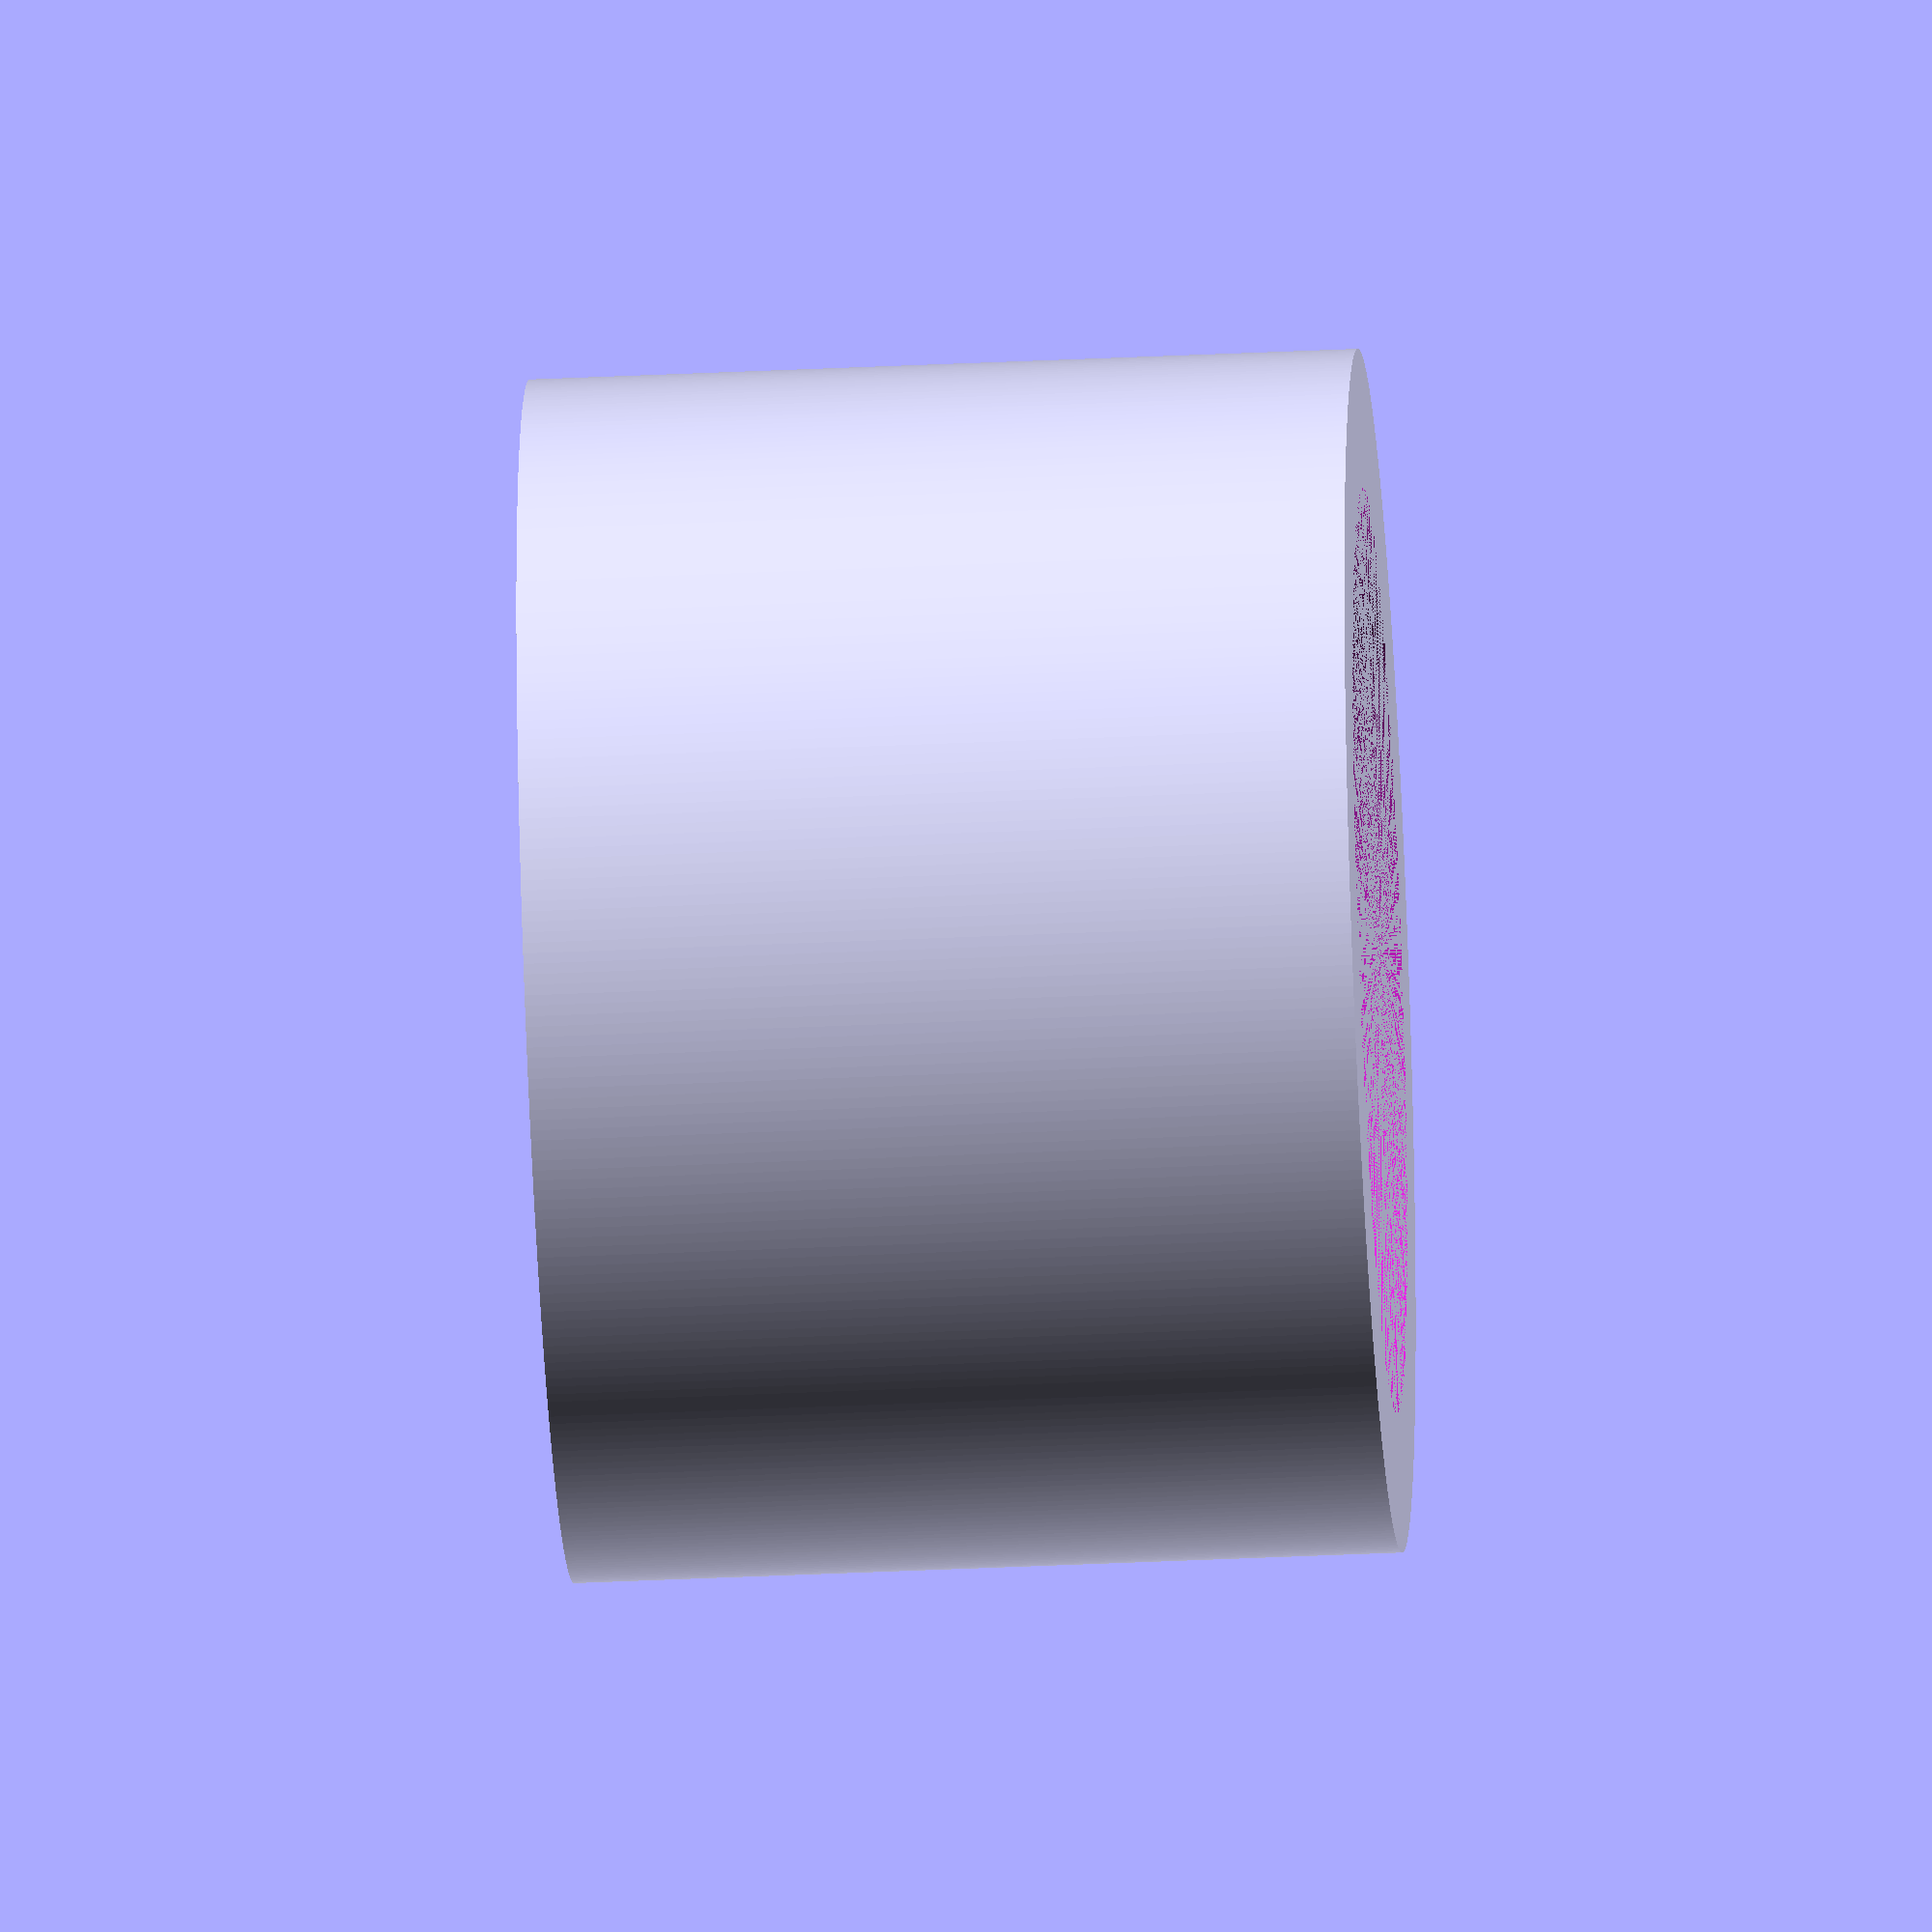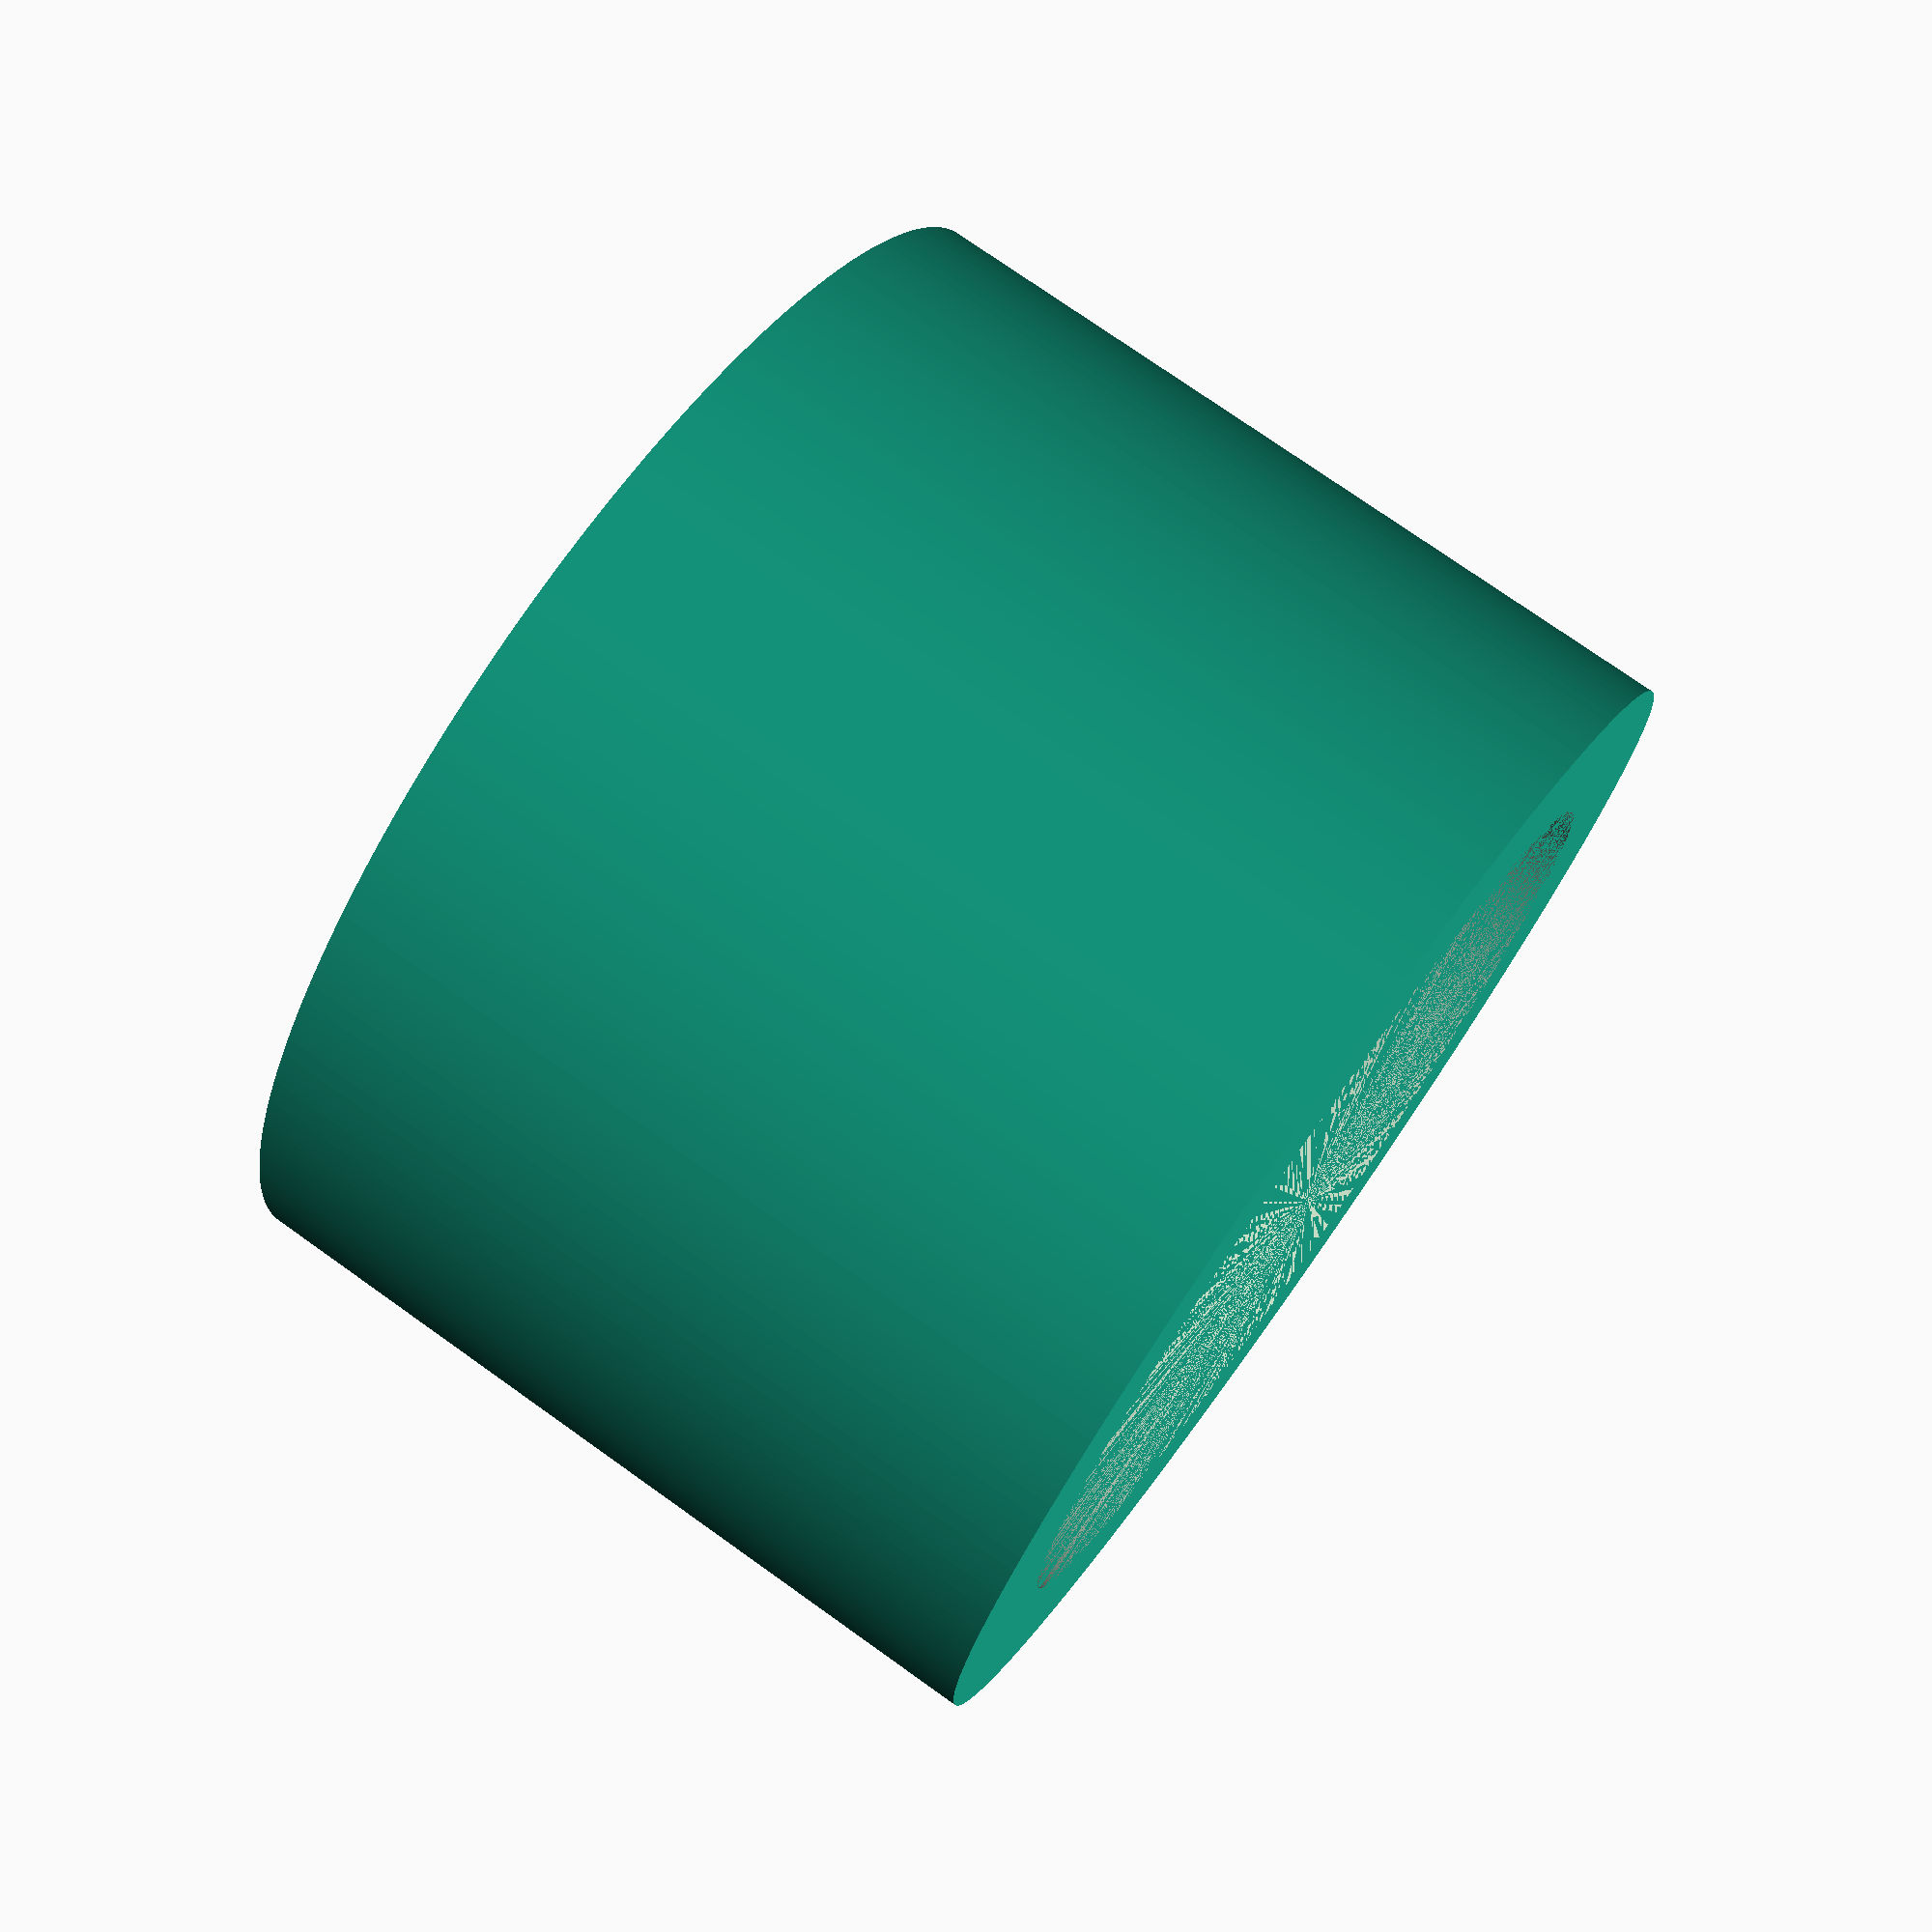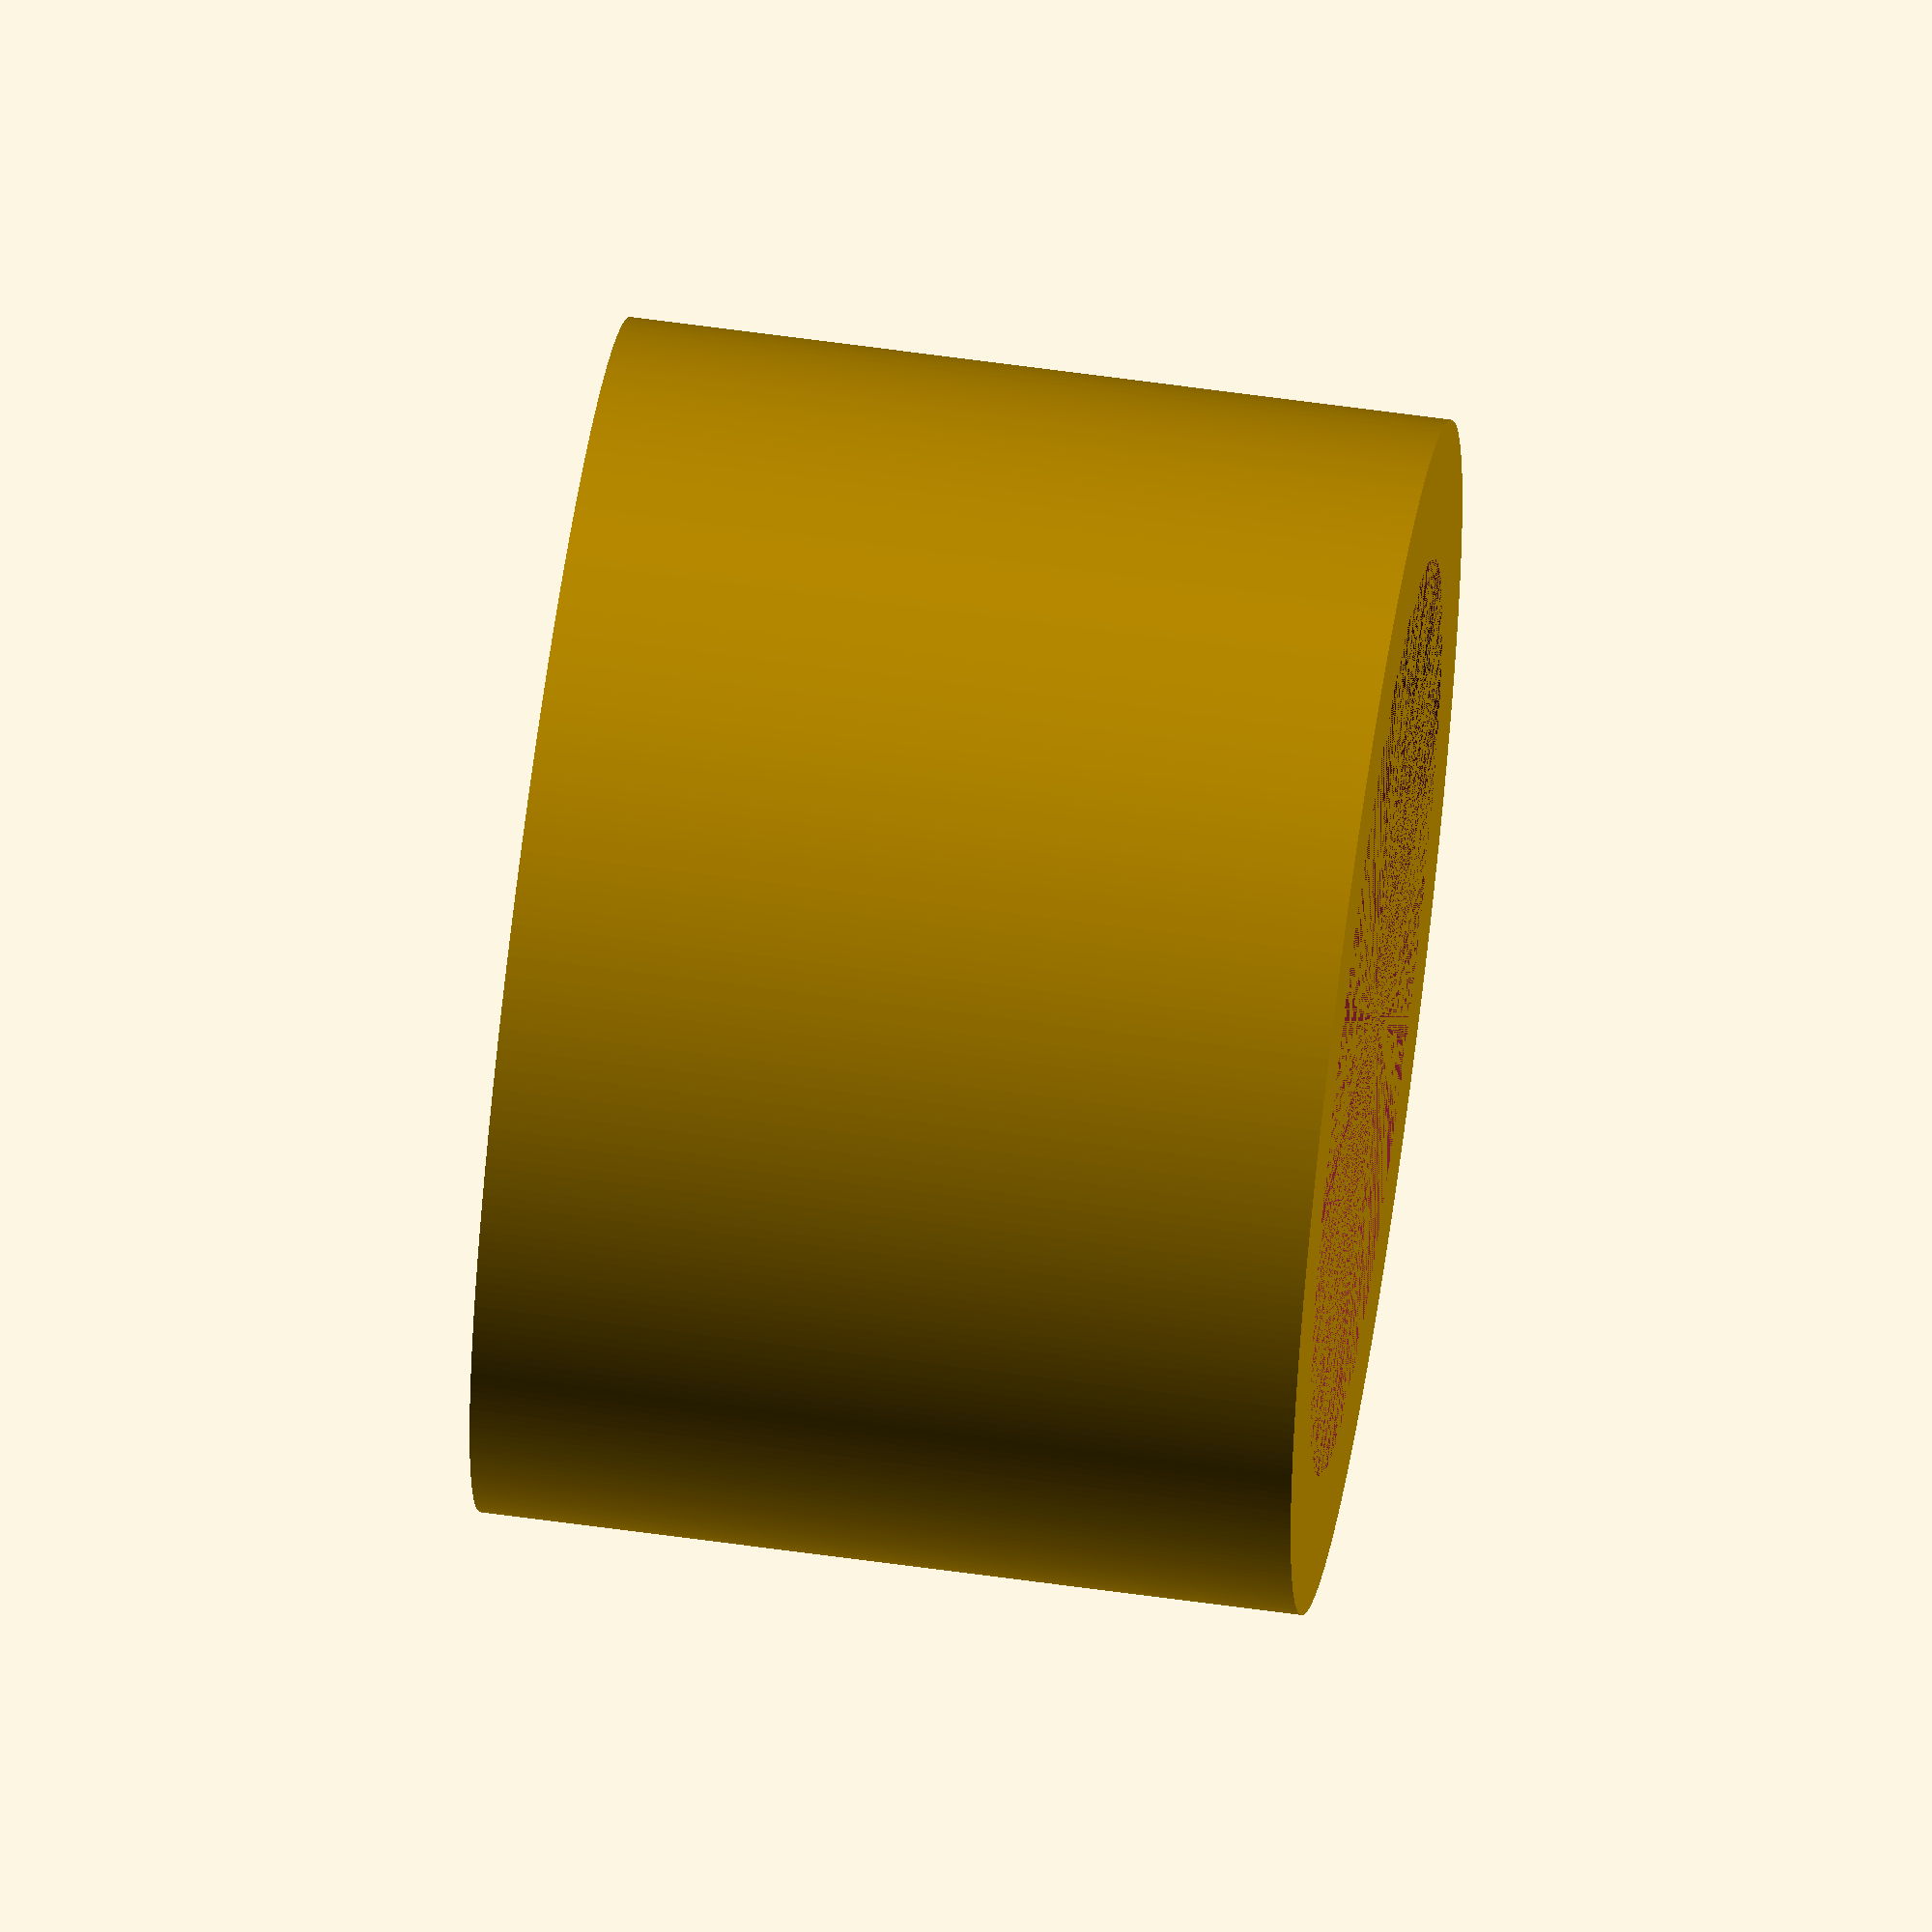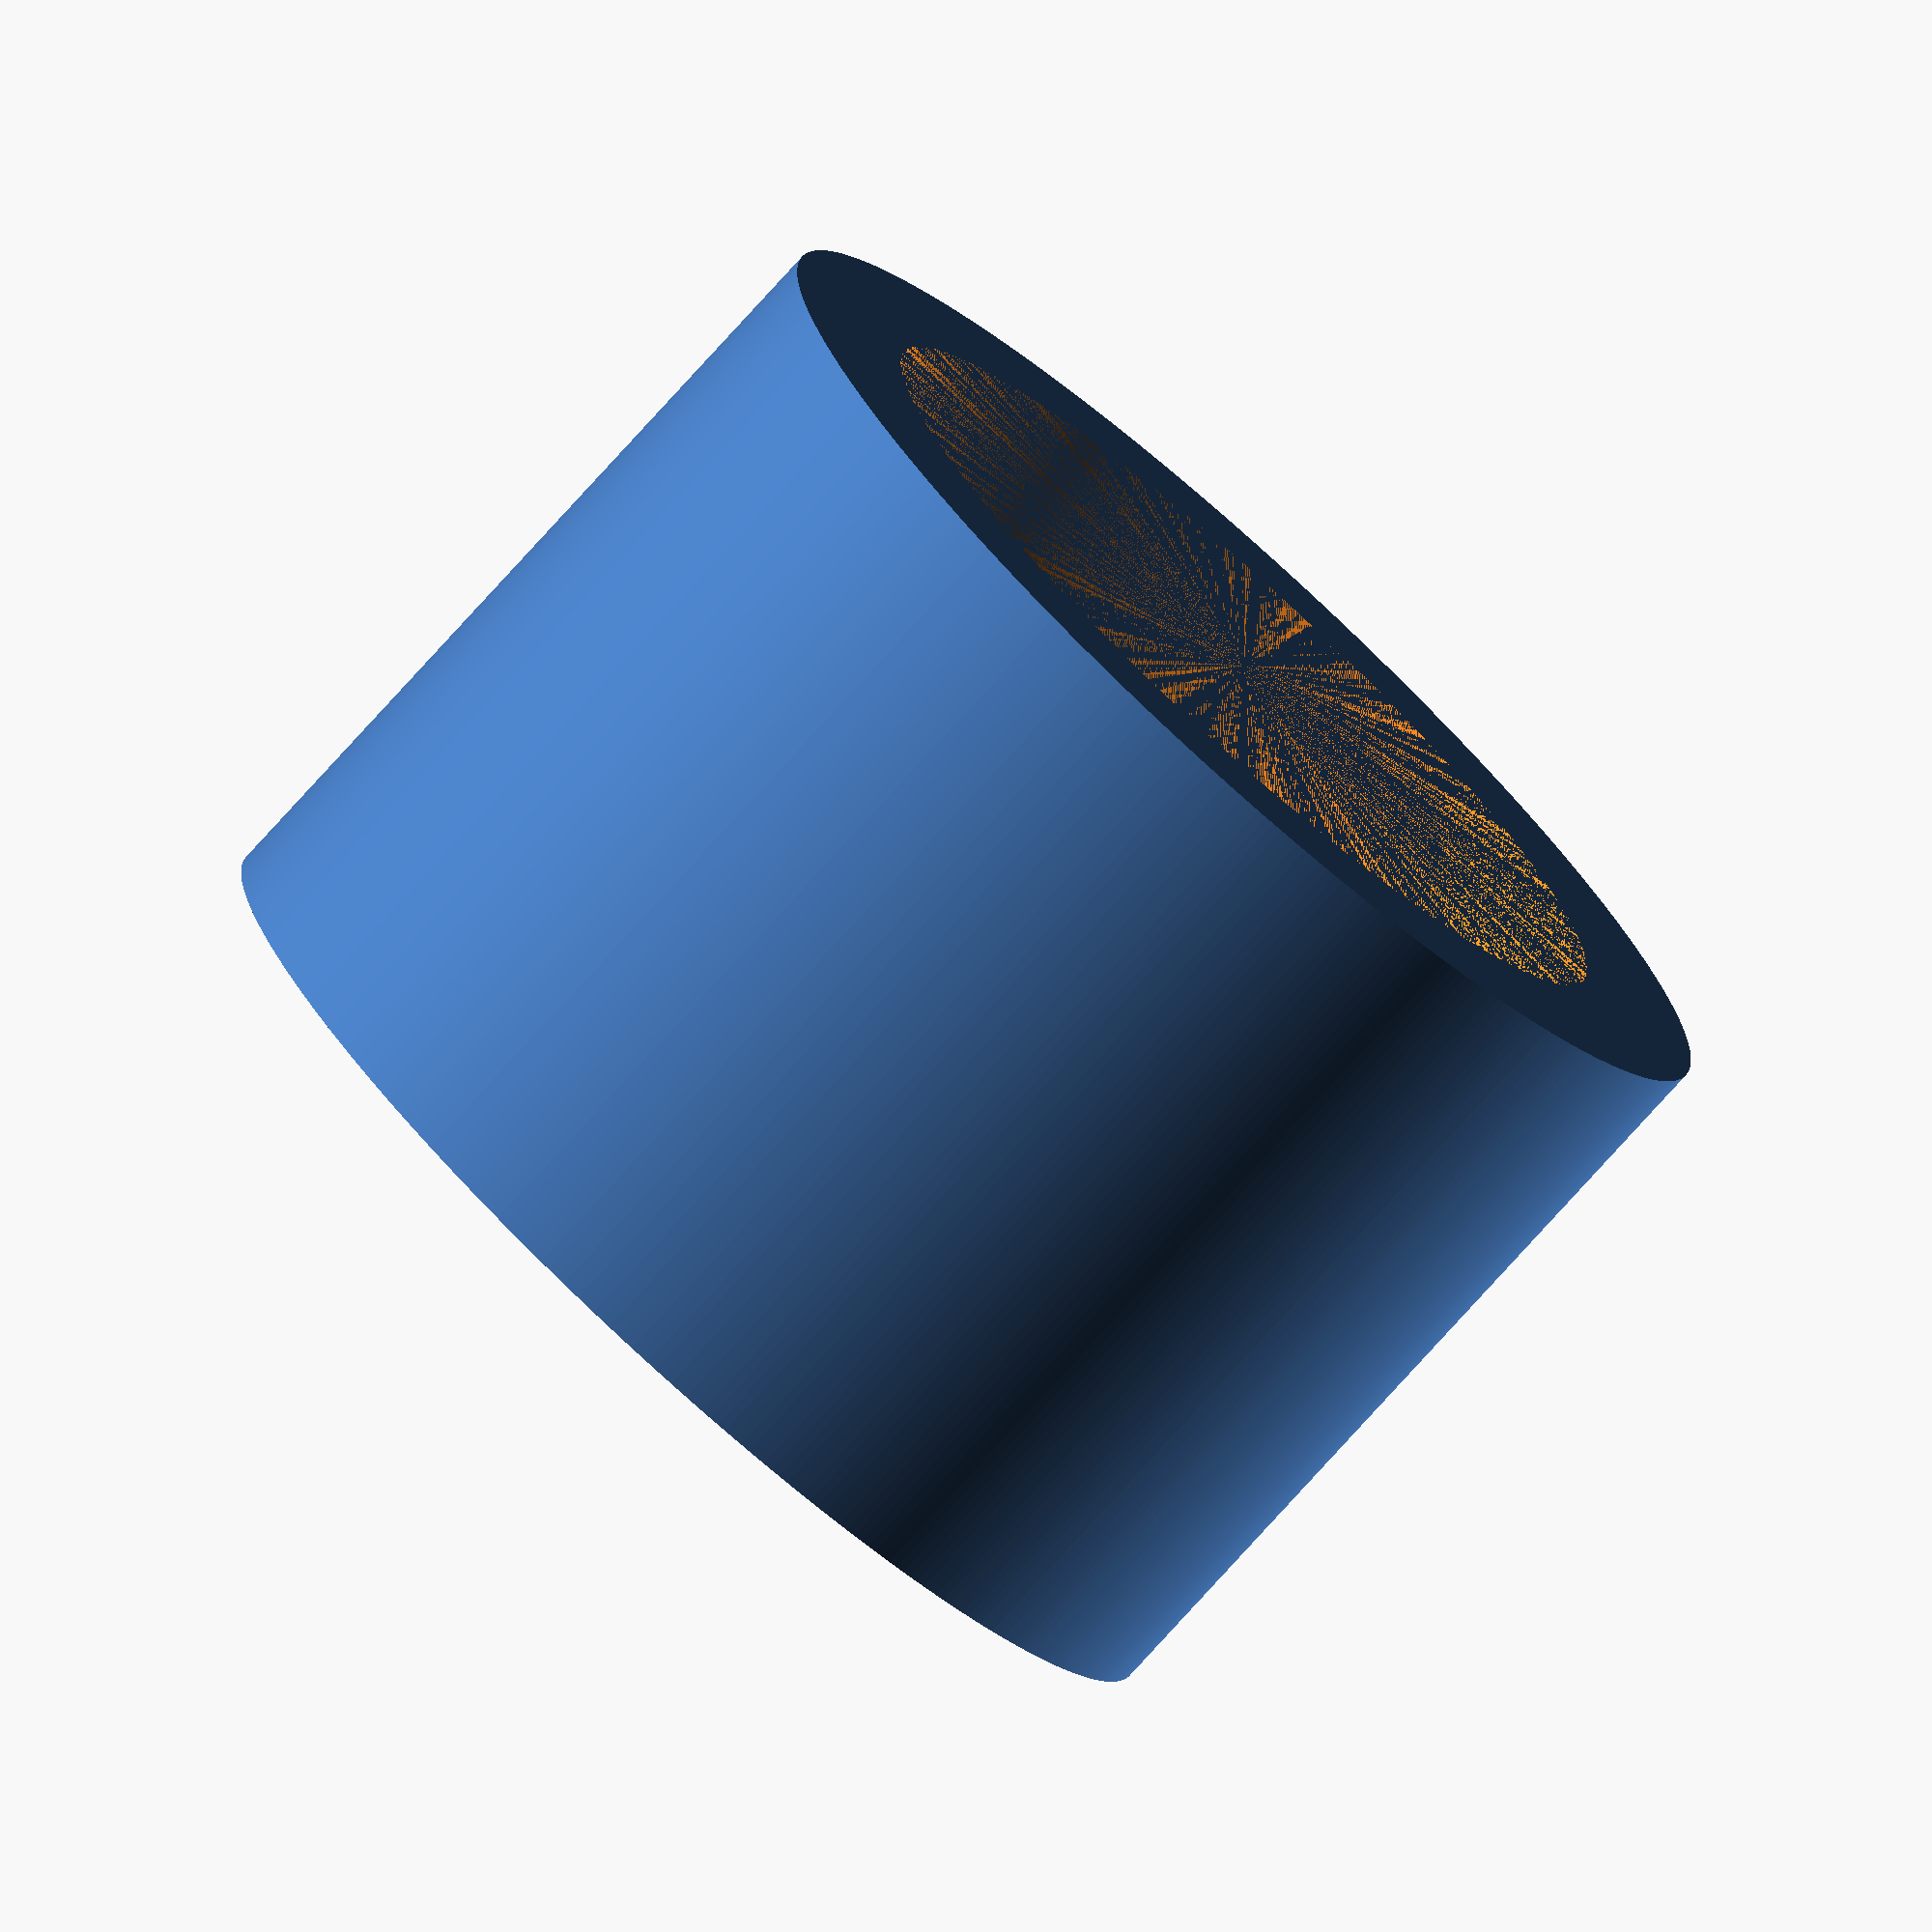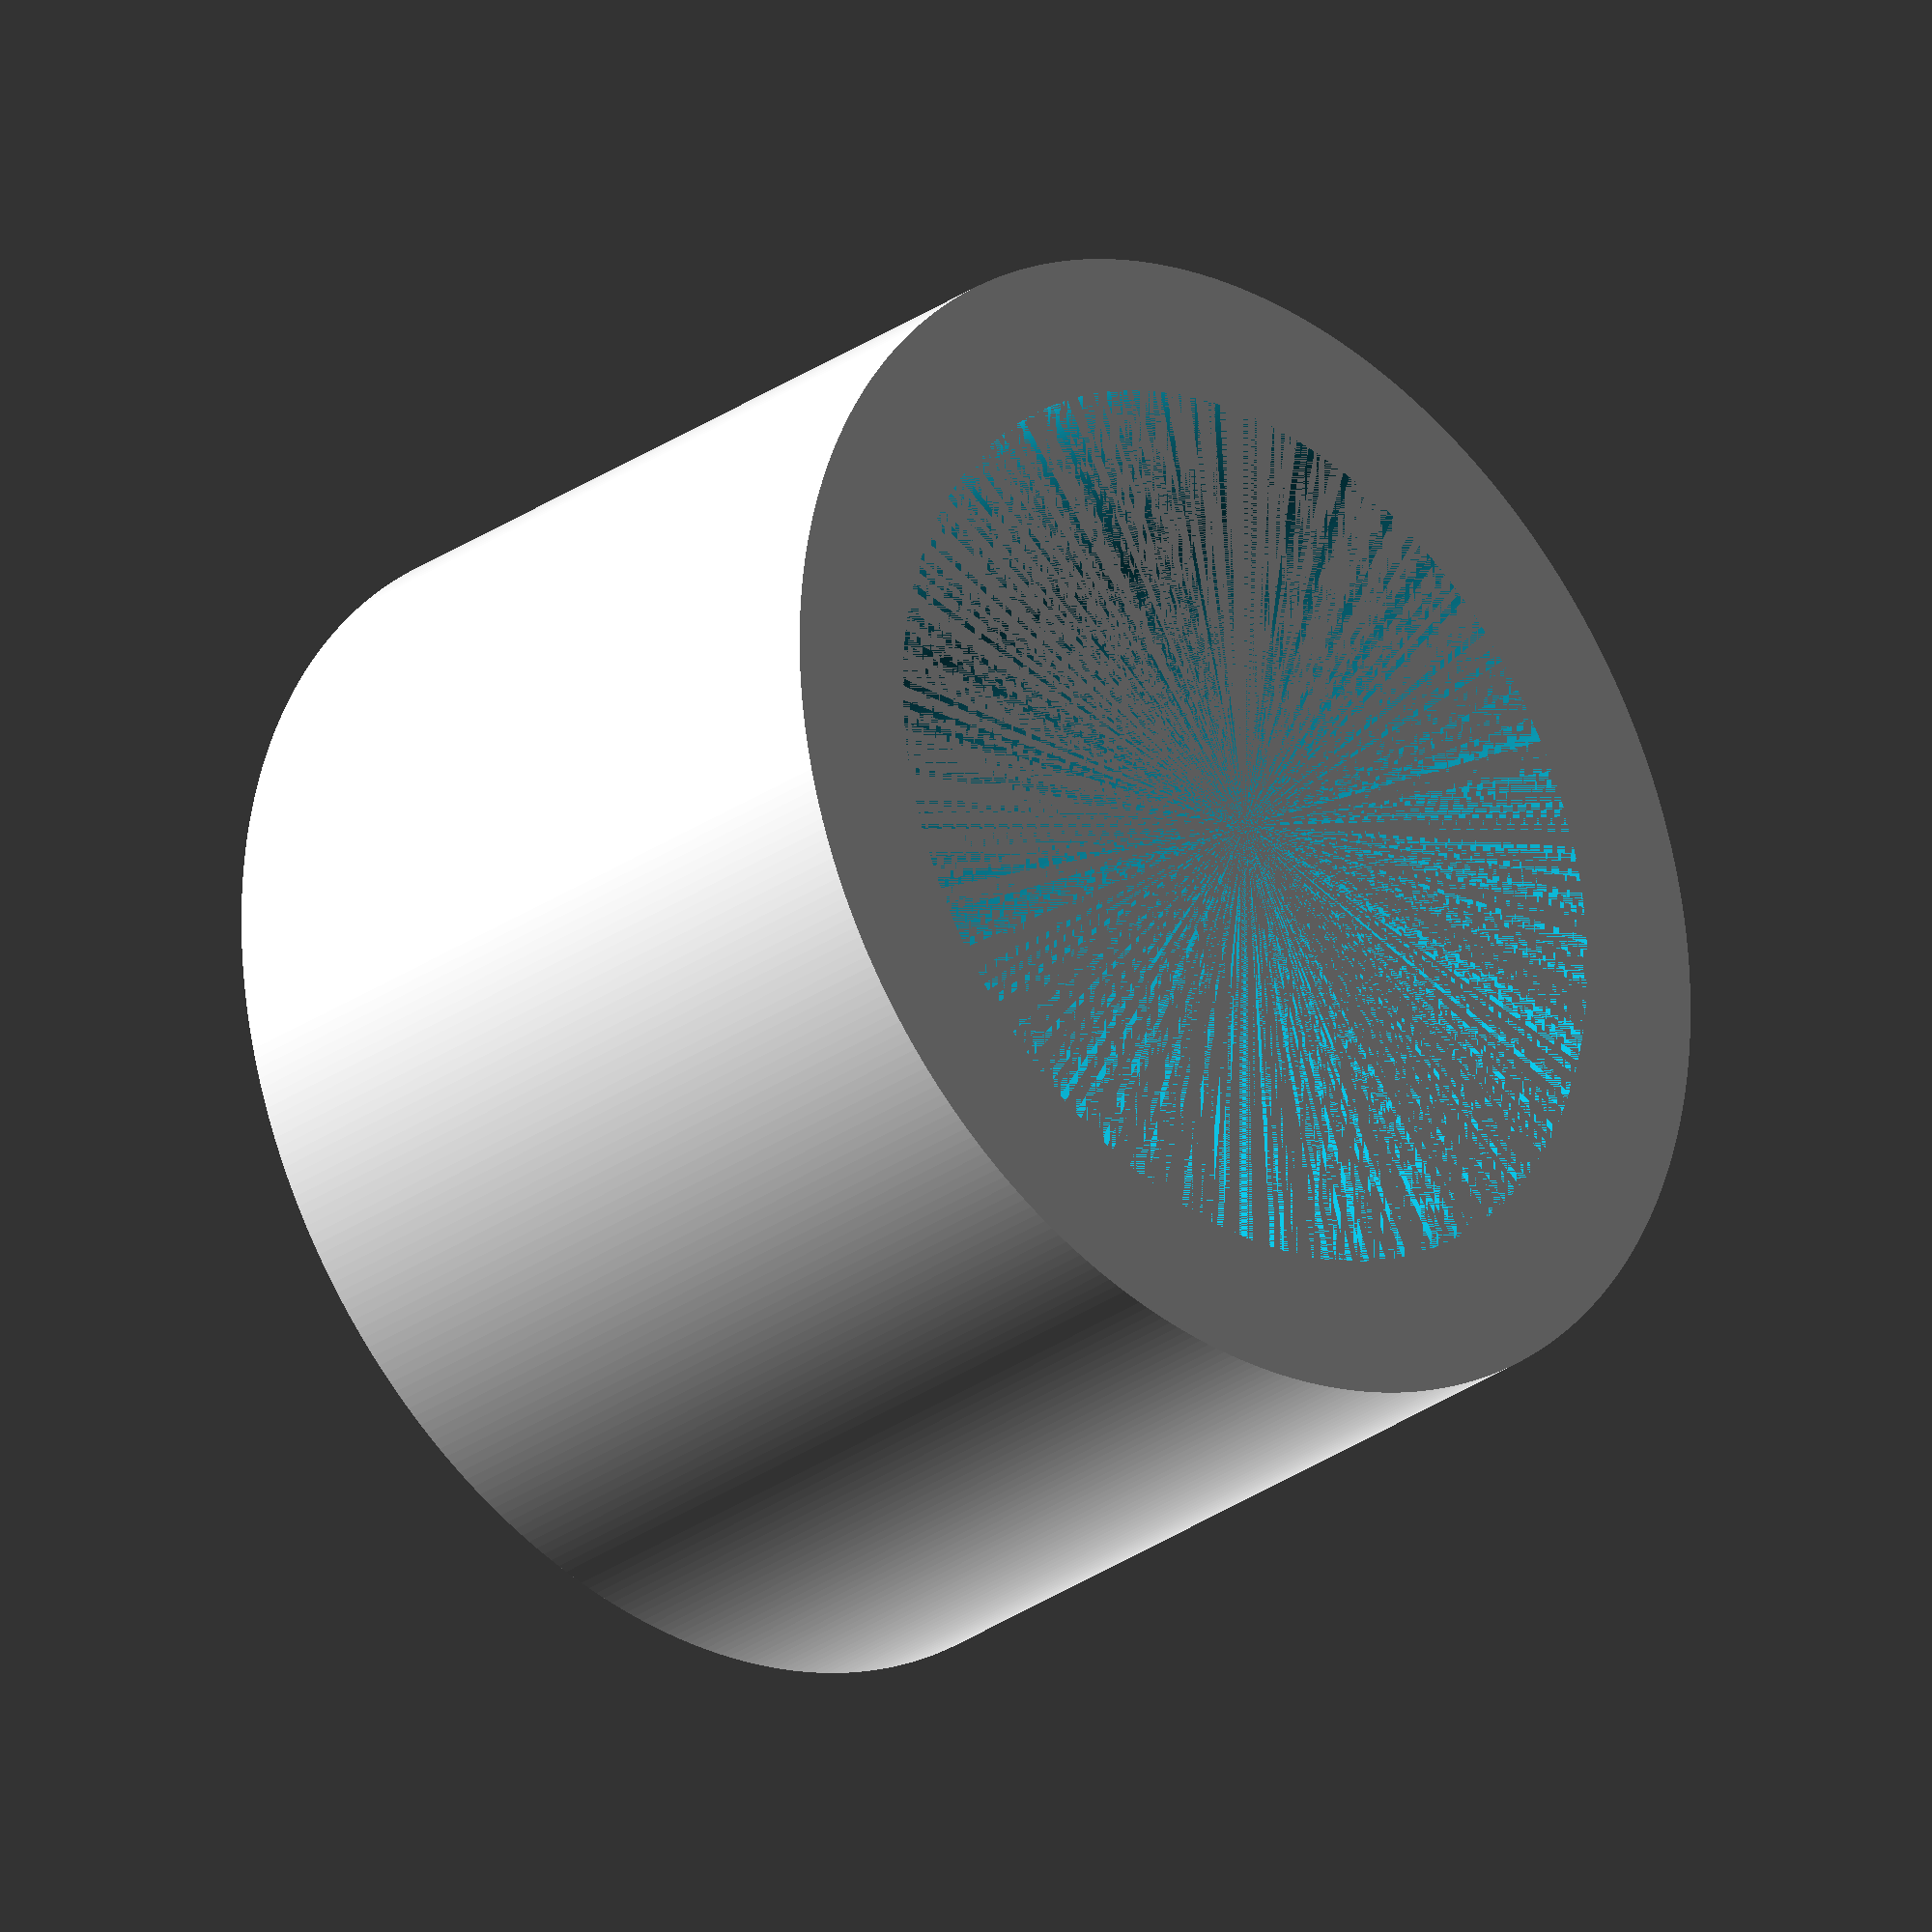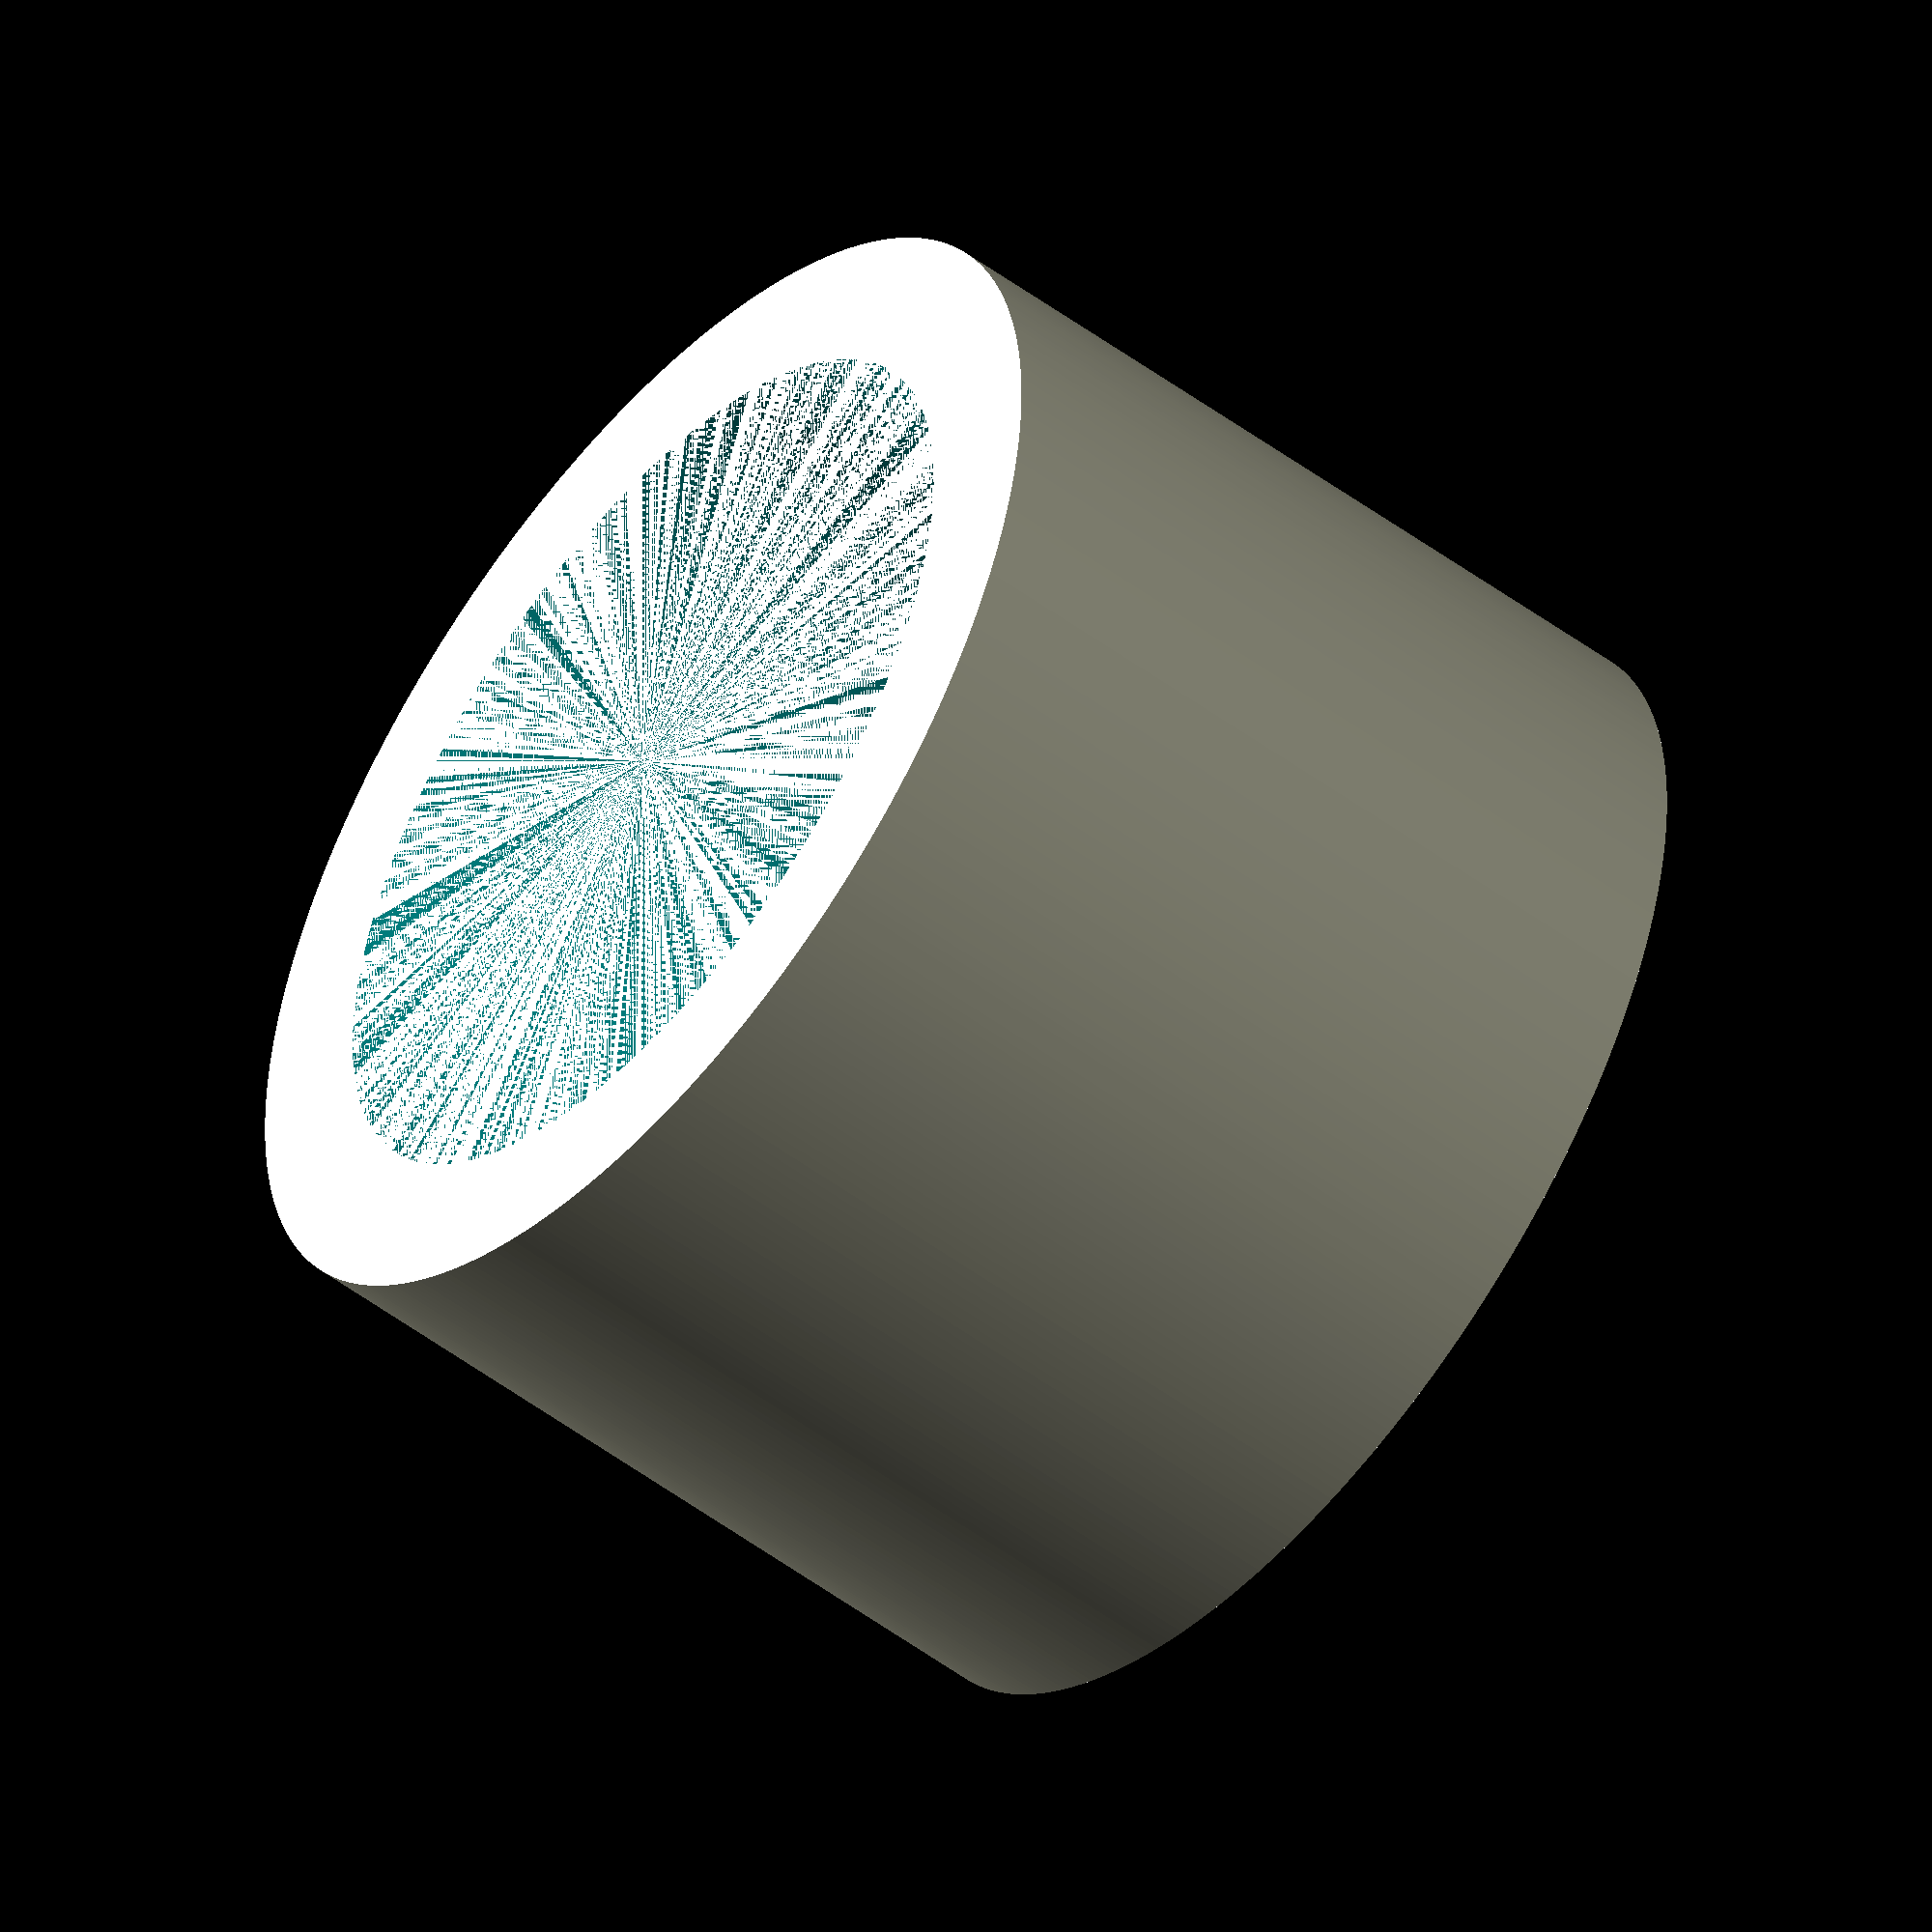
<openscad>
//pinch: distance between cylinders
pinch = 12.7;
//roller_dia: diameter of ring
roller_dia = 7.77;
//inner_plate: distance between inner plates
inner_plate=6.35;


difference(){
    cylinder(h=inner_plate - 1, d=roller_dia, $fn=360);
    cylinder(h=inner_plate - 1, d=roller_dia - 1.8, $fn=360);
}
</openscad>
<views>
elev=38.5 azim=197.8 roll=93.4 proj=o view=wireframe
elev=285.4 azim=25.5 roll=305.5 proj=p view=wireframe
elev=119.5 azim=140.3 roll=261.8 proj=o view=wireframe
elev=257.3 azim=320.8 roll=42.1 proj=o view=solid
elev=27.2 azim=133.7 roll=317.7 proj=o view=solid
elev=51.7 azim=318.4 roll=51.1 proj=o view=solid
</views>
